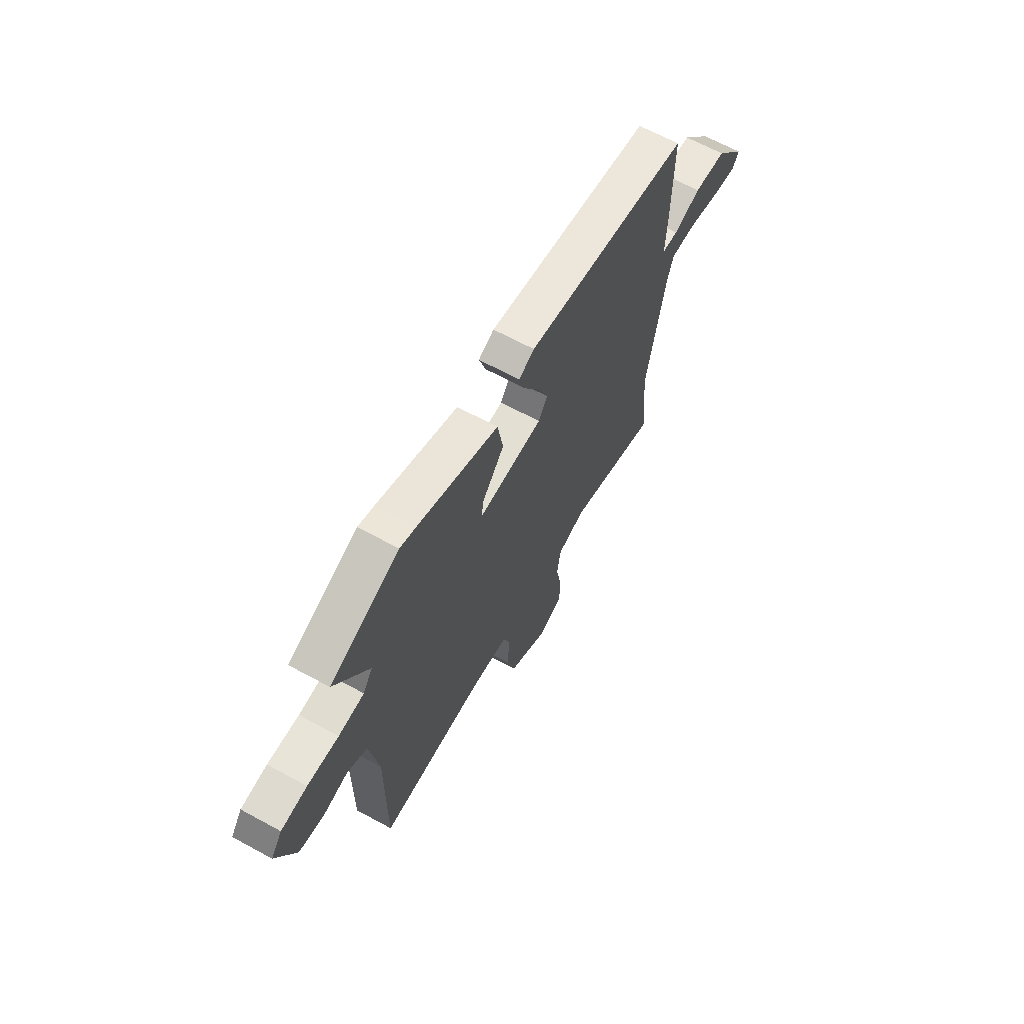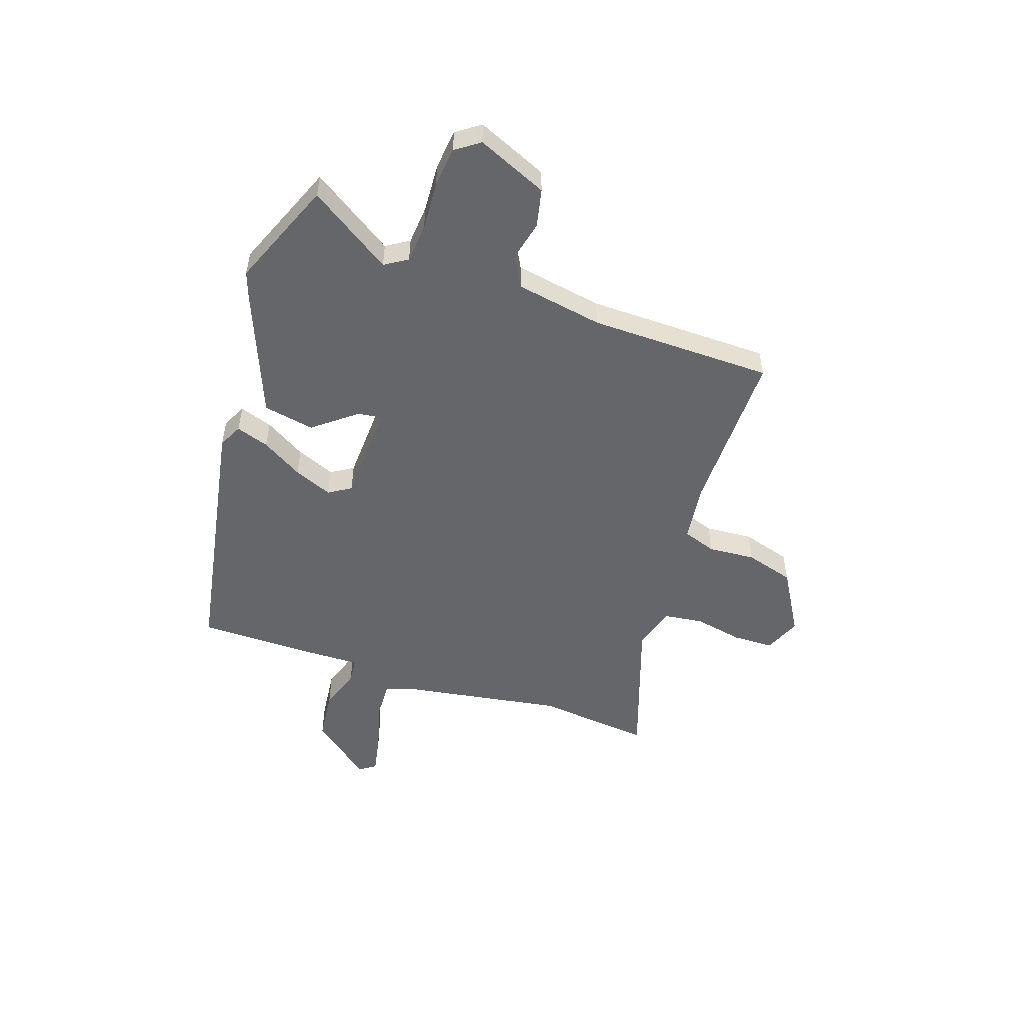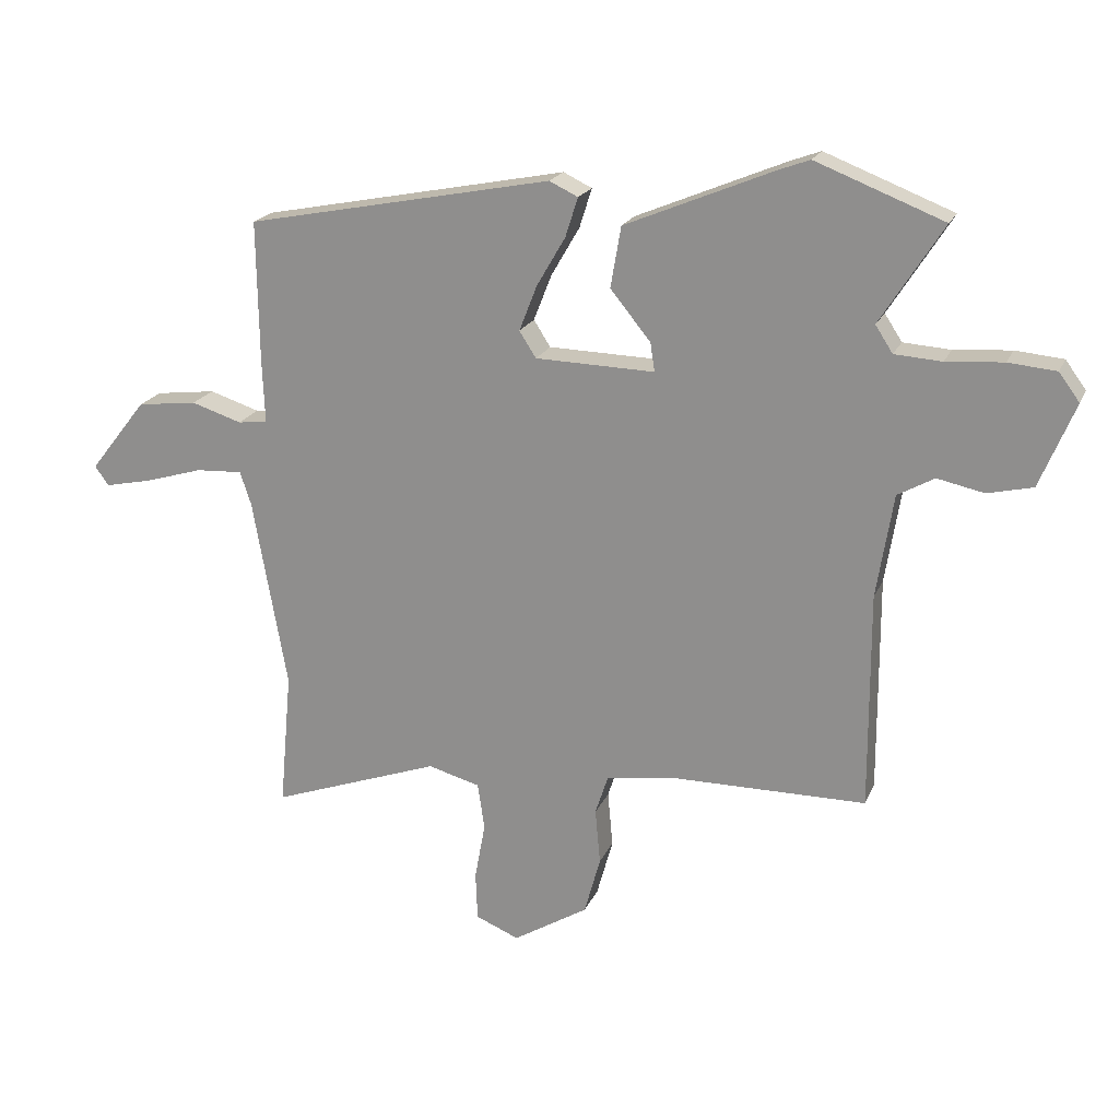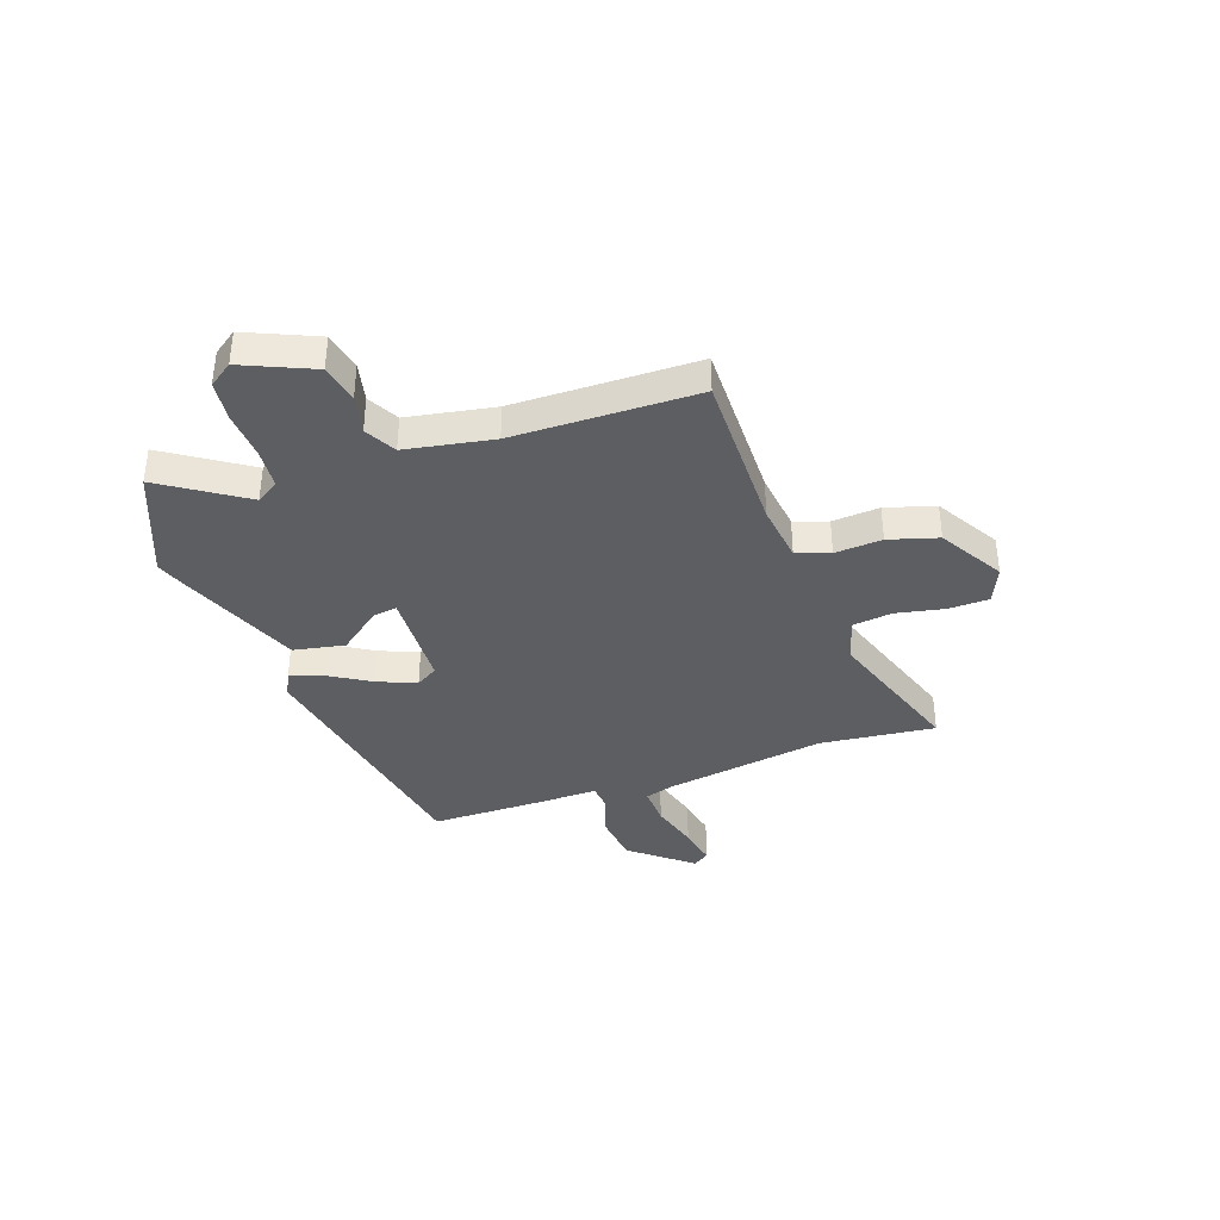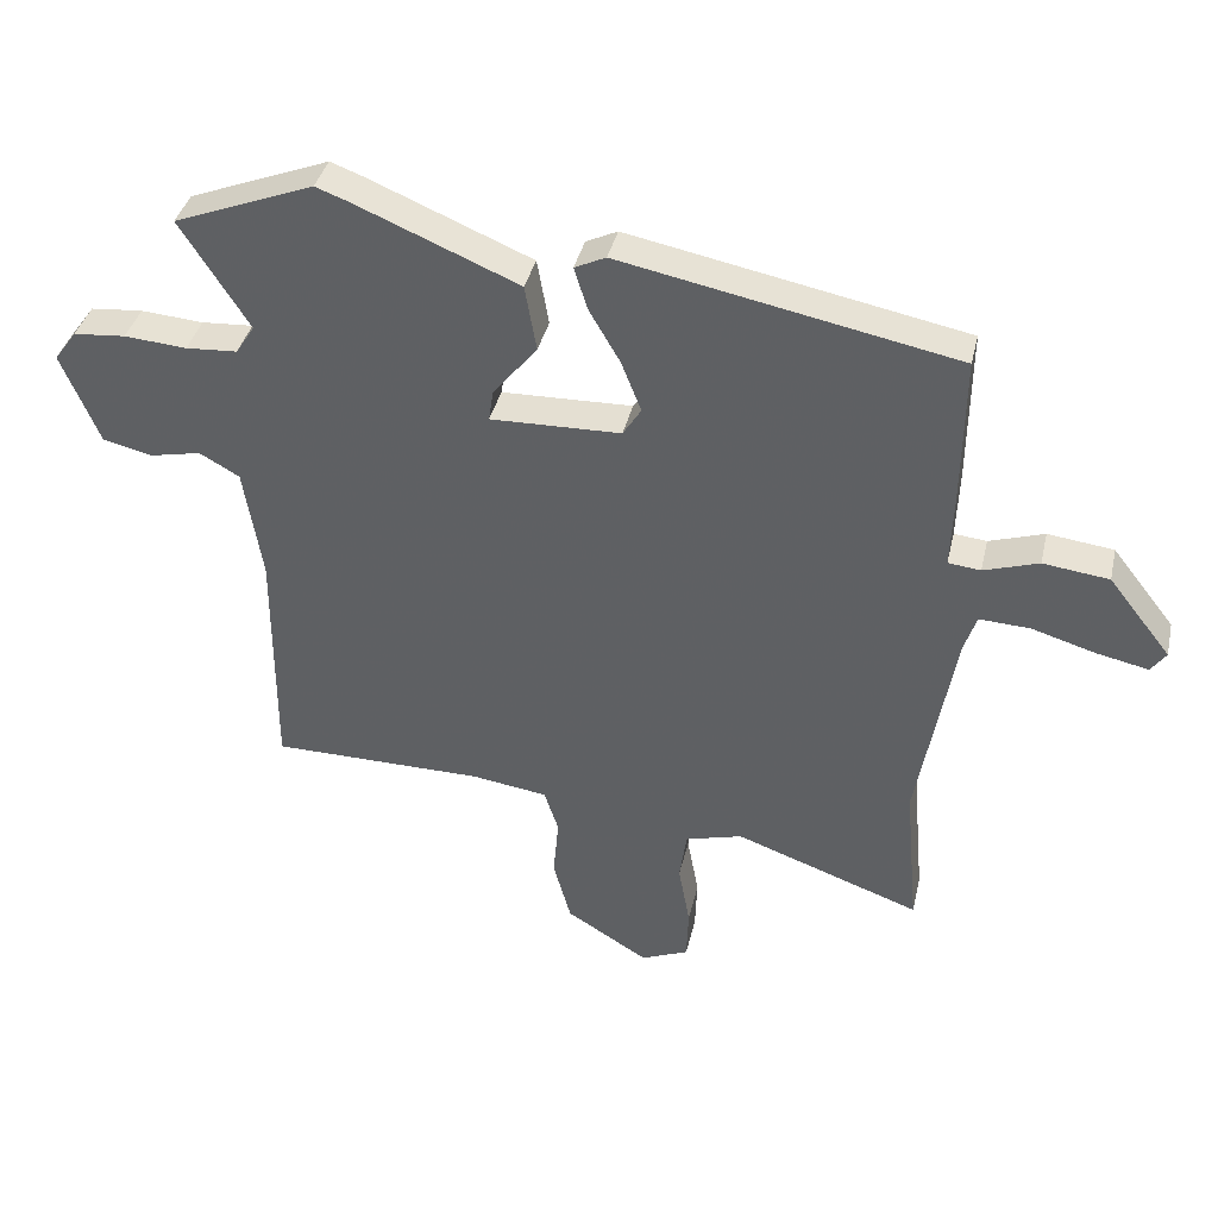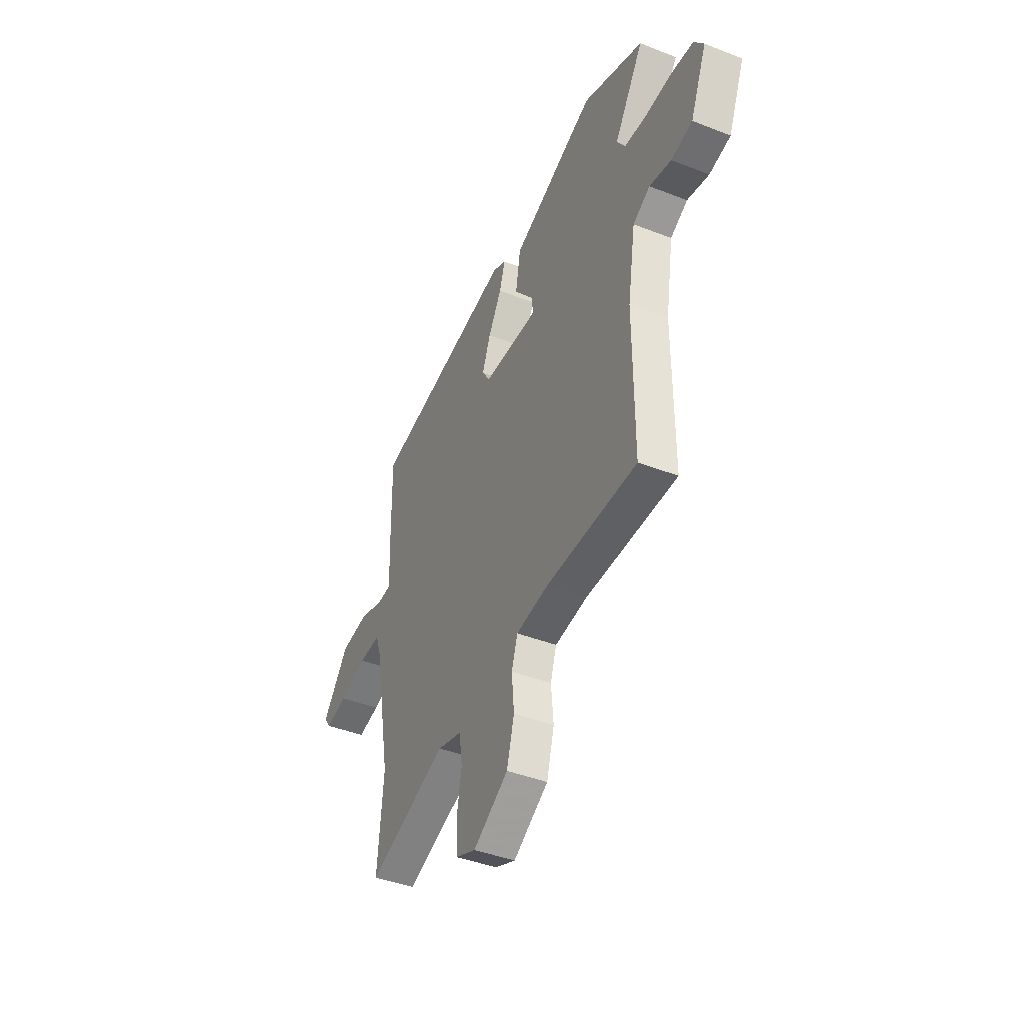
<metadata>
{"format":"obj","ext":"obj","renderer":"f3d","projection":"perspective","resolution":1024,"background":"white","views":[{"elev":65.5,"azim":118.7,"up":"+Z"},{"elev":-51.8,"azim":70.3,"up":"+Y"},{"elev":20.0,"azim":18.3,"up":"+Z"},{"elev":-37.7,"azim":108.3,"up":"+Y"},{"elev":38.1,"azim":-167.2,"up":"+Z"},{"elev":-42.1,"azim":64.9,"up":"+Z"}]}
</metadata>
<code>
v -0.519 0.07 0.393
v -0.025 0.07 0.49
v 0.021 0.07 0.468
v 0.001 0.07 0.405
v -0.045 0.07 0.326
v -0.074 0.07 0.252
v -0.047 0.07 0.21
v 0.145 0.07 0.205
v 0.138 0.07 0.251
v 0.073 0.07 0.331
v 0.09 0.07 0.429
v 0.33 0.07 0.529
v 0.379 0.07 0.547
v 0.585 0.07 0.467
v 0.484 0.07 0.308
v 0.512 0.07 0.265
v 0.588 0.07 0.26
v 0.68 0.07 0.267
v 0.757 0.07 0.26
v 0.79 0.07 0.215
v 0.734 0.07 0.08
v 0.661 0.07 0.063
v 0.586 0.07 0.079
v 0.527 0.07 0.046
v 0.5 0.07 -0.121
v 0.501 0.07 -0.471
v 0.187 0.07 -0.473
v 0.075 0.07 -0.489
v 0.054 0.07 -0.553
v 0.062 0.07 -0.643
v 0.036 0.07 -0.737
v -0.085 0.07 -0.811
v -0.155 0.07 -0.782
v -0.158 0.07 -0.704
v -0.141 0.07 -0.611
v -0.152 0.07 -0.536
v -0.236 0.07 -0.513
v -0.51 0.07 -0.611
v -0.49 0.07 -0.391
v -0.545 0.07 -0.083
v -0.563 0.07 -0.029
v -0.638 0.07 -0.033
v -0.732 0.07 -0.061
v -0.808 0.07 -0.077
v -0.83 0.07 -0.046
v -0.738 0.07 0.071
v -0.641 0.07 0.083
v -0.56 0.07 0.057
v -0.512 0.07 0.062
v -0.516 0.07 0.166
v -0.519 0 0.393
v -0.025 0 0.49
v 0.021 0 0.468
v 0.001 0 0.405
v -0.045 0 0.326
v -0.074 0 0.252
v -0.047 0 0.21
v 0.145 0 0.205
v 0.138 0 0.251
v 0.073 0 0.331
v 0.09 0 0.429
v 0.33 0 0.529
v 0.379 0 0.547
v 0.585 0 0.467
v 0.484 0 0.308
v 0.512 0 0.265
v 0.588 0 0.26
v 0.68 0 0.267
v 0.757 0 0.26
v 0.79 0 0.215
v 0.734 0 0.08
v 0.661 0 0.063
v 0.586 0 0.079
v 0.527 0 0.046
v 0.5 0 -0.121
v 0.501 0 -0.471
v 0.187 0 -0.473
v 0.075 0 -0.489
v 0.054 0 -0.553
v 0.062 0 -0.643
v 0.036 0 -0.737
v -0.085 0 -0.811
v -0.155 0 -0.782
v -0.158 0 -0.704
v -0.141 0 -0.611
v -0.152 0 -0.536
v -0.236 0 -0.513
v -0.51 0 -0.611
v -0.49 0 -0.391
v -0.545 0 -0.083
v -0.563 0 -0.029
v -0.638 0 -0.033
v -0.732 0 -0.061
v -0.808 0 -0.077
v -0.83 0 -0.046
v -0.738 0 0.071
v -0.641 0 0.083
v -0.56 0 0.057
v -0.512 0 0.062
v -0.516 0 0.166
f 49 50 1 2
f 45 46 47 48
f 45 48 49
f 42 43 44 45
f 42 45 49
f 41 42 49
f 40 41 49 2
f 37 38 39
f 36 37 39 40
f 32 33 34 35
f 32 35 36
f 29 30 31 32
f 28 29 32 36
f 25 26 27
f 24 25 27 28
f 20 21 22 23
f 20 23 24
f 17 18 19 20
f 16 17 20 24
f 15 16 24 28
f 13 14 15
f 9 10 11 12
f 8 9 12 13
f 2 3 4 5
f 2 5 6
f 40 2 6
f 36 40 6 7
f 28 36 7 8
f 8 13 15 28
f 52 51 100 99
f 98 97 96 95
f 99 98 95
f 95 94 93 92
f 99 95 92
f 99 92 91
f 52 99 91 90
f 89 88 87
f 90 89 87 86
f 85 84 83 82
f 86 85 82
f 82 81 80 79
f 86 82 79 78
f 77 76 75
f 78 77 75 74
f 73 72 71 70
f 74 73 70
f 70 69 68 67
f 74 70 67 66
f 78 74 66 65
f 65 64 63
f 62 61 60 59
f 63 62 59 58
f 55 54 53 52
f 56 55 52
f 56 52 90
f 57 56 90 86
f 58 57 86 78
f 78 65 63 58
f 1 51 52 2
f 2 52 53 3
f 3 53 54 4
f 4 54 55 5
f 5 55 56 6
f 6 56 57 7
f 7 57 58 8
f 8 58 59 9
f 9 59 60 10
f 10 60 61 11
f 11 61 62 12
f 12 62 63 13
f 13 63 64 14
f 14 64 65 15
f 15 65 66 16
f 16 66 67 17
f 17 67 68 18
f 18 68 69 19
f 19 69 70 20
f 20 70 71 21
f 21 71 72 22
f 22 72 73 23
f 23 73 74 24
f 24 74 75 25
f 25 75 76 26
f 26 76 77 27
f 27 77 78 28
f 28 78 79 29
f 29 79 80 30
f 30 80 81 31
f 31 81 82 32
f 32 82 83 33
f 33 83 84 34
f 34 84 85 35
f 35 85 86 36
f 36 86 87 37
f 37 87 88 38
f 38 88 89 39
f 39 89 90 40
f 40 90 91 41
f 41 91 92 42
f 42 92 93 43
f 43 93 94 44
f 44 94 95 45
f 45 95 96 46
f 46 96 97 47
f 47 97 98 48
f 48 98 99 49
f 49 99 100 50
f 50 100 51 1

</code>
